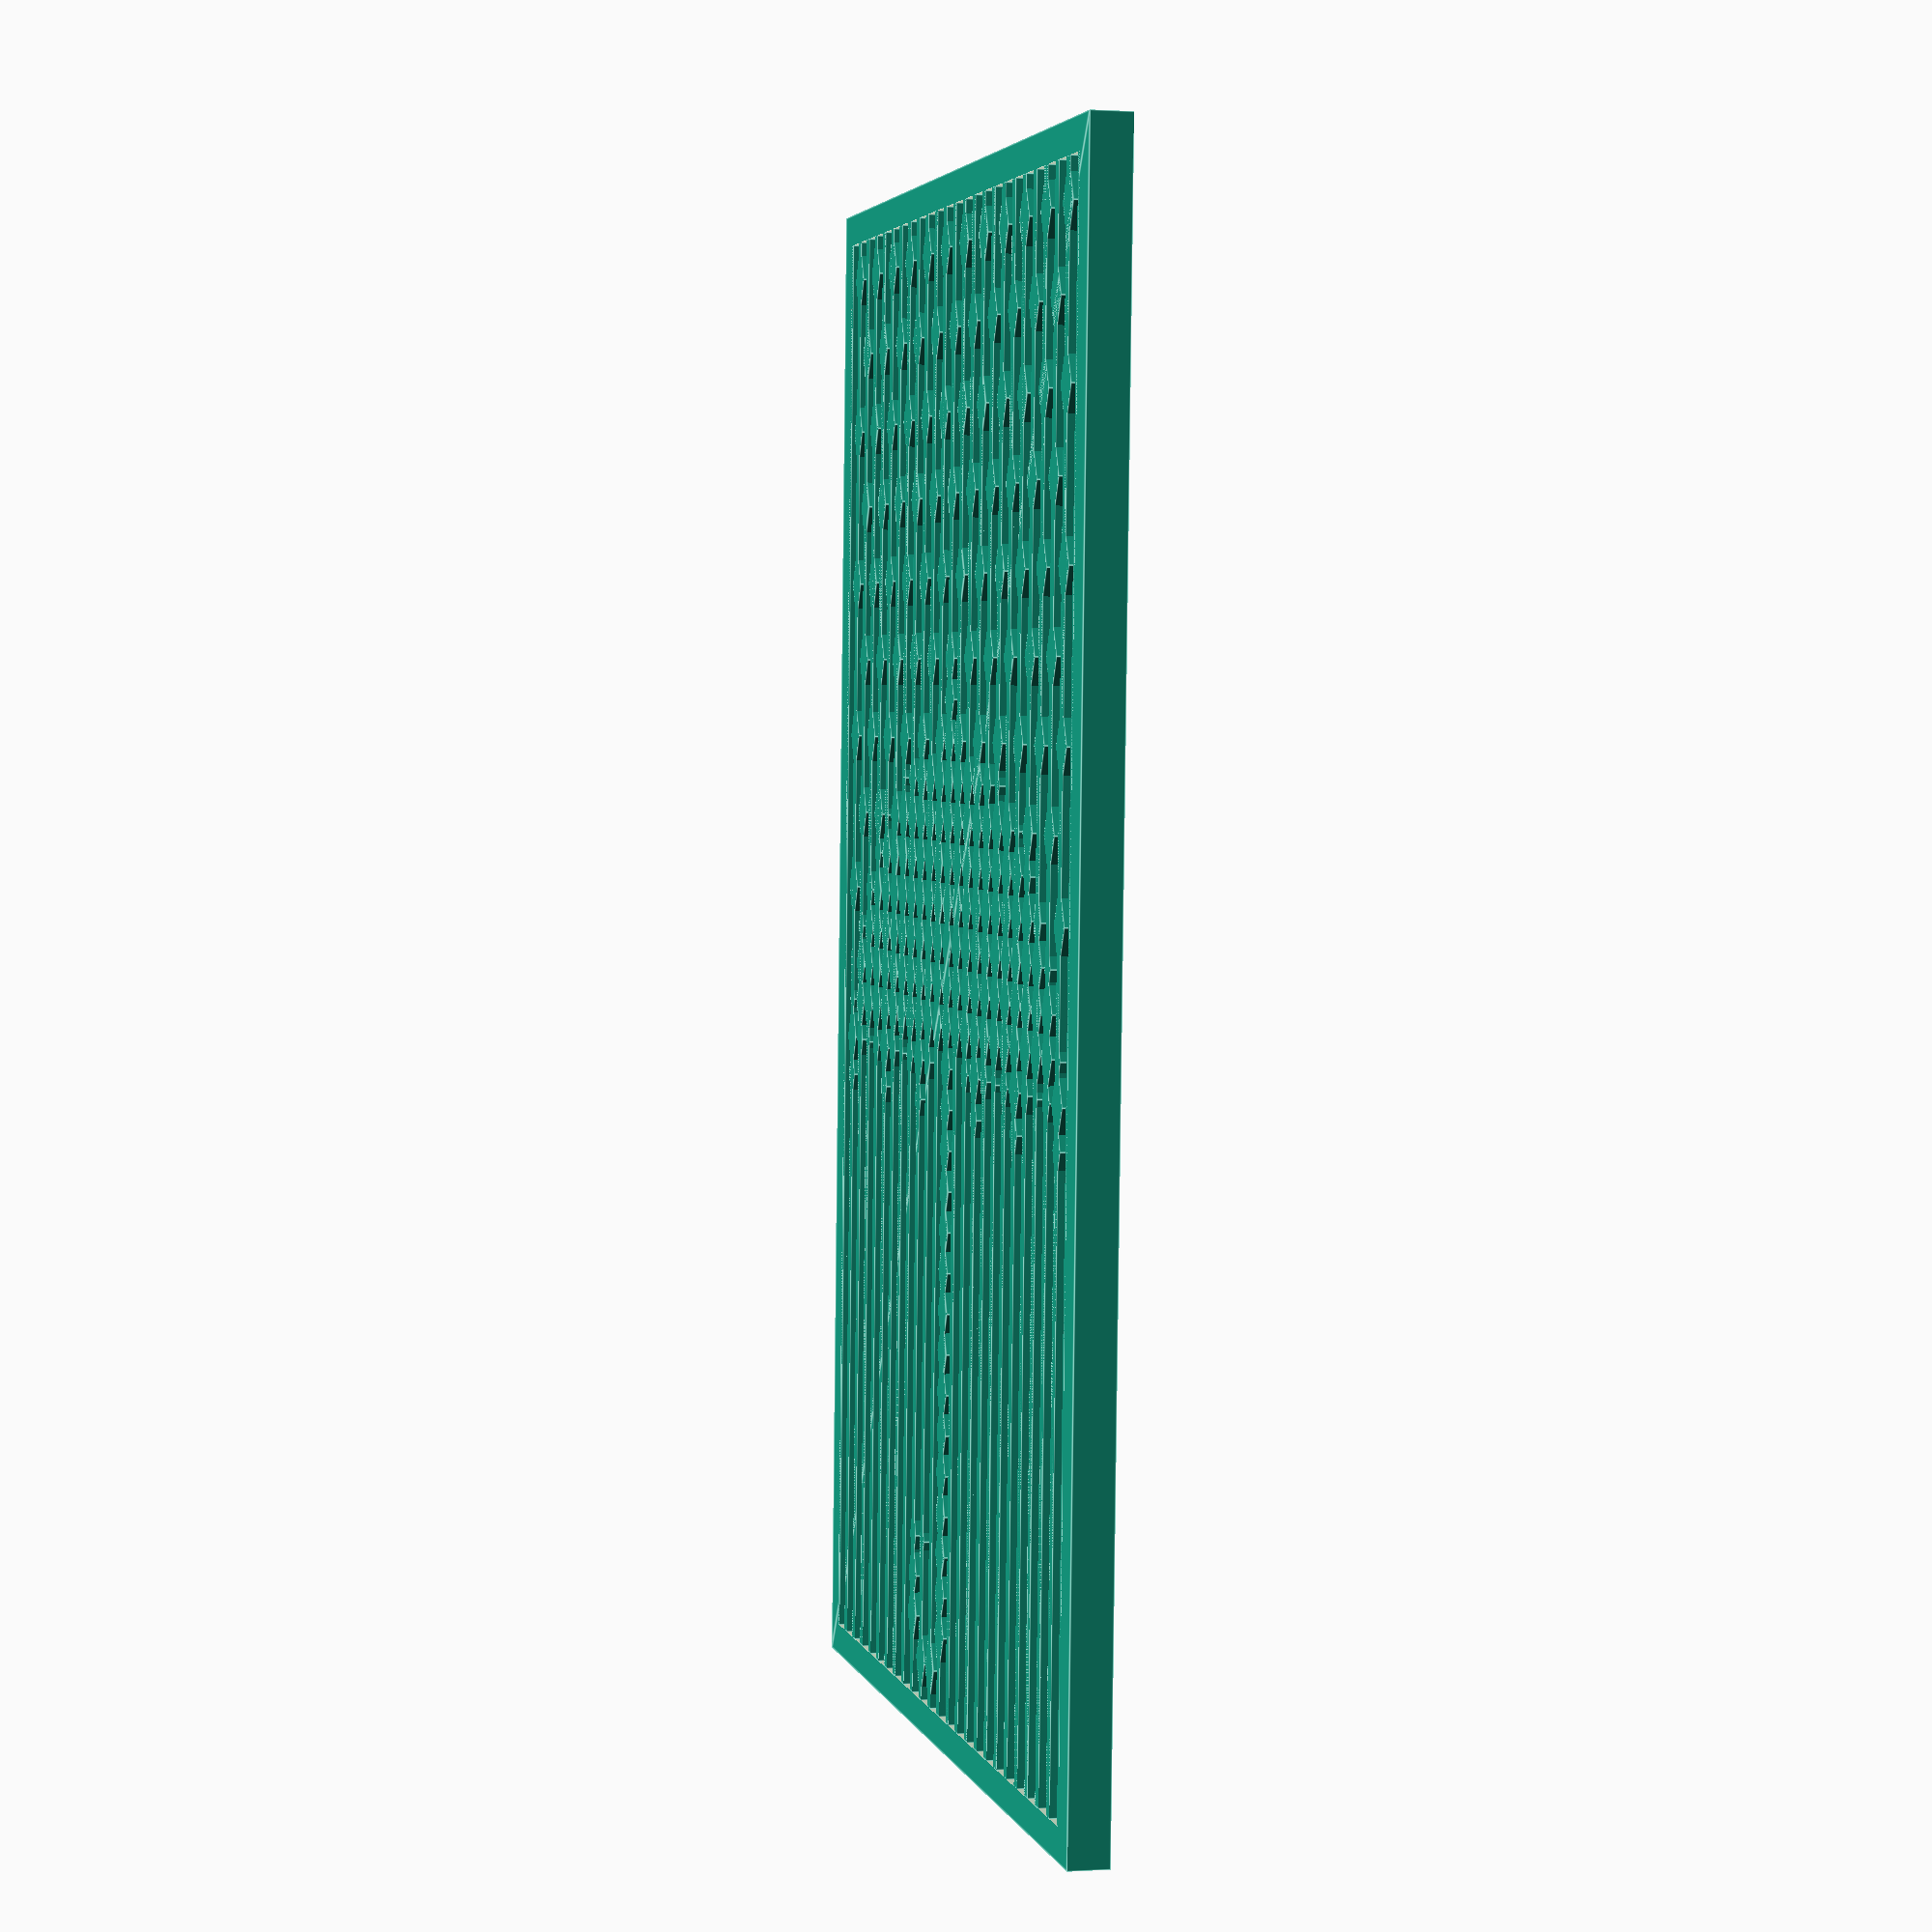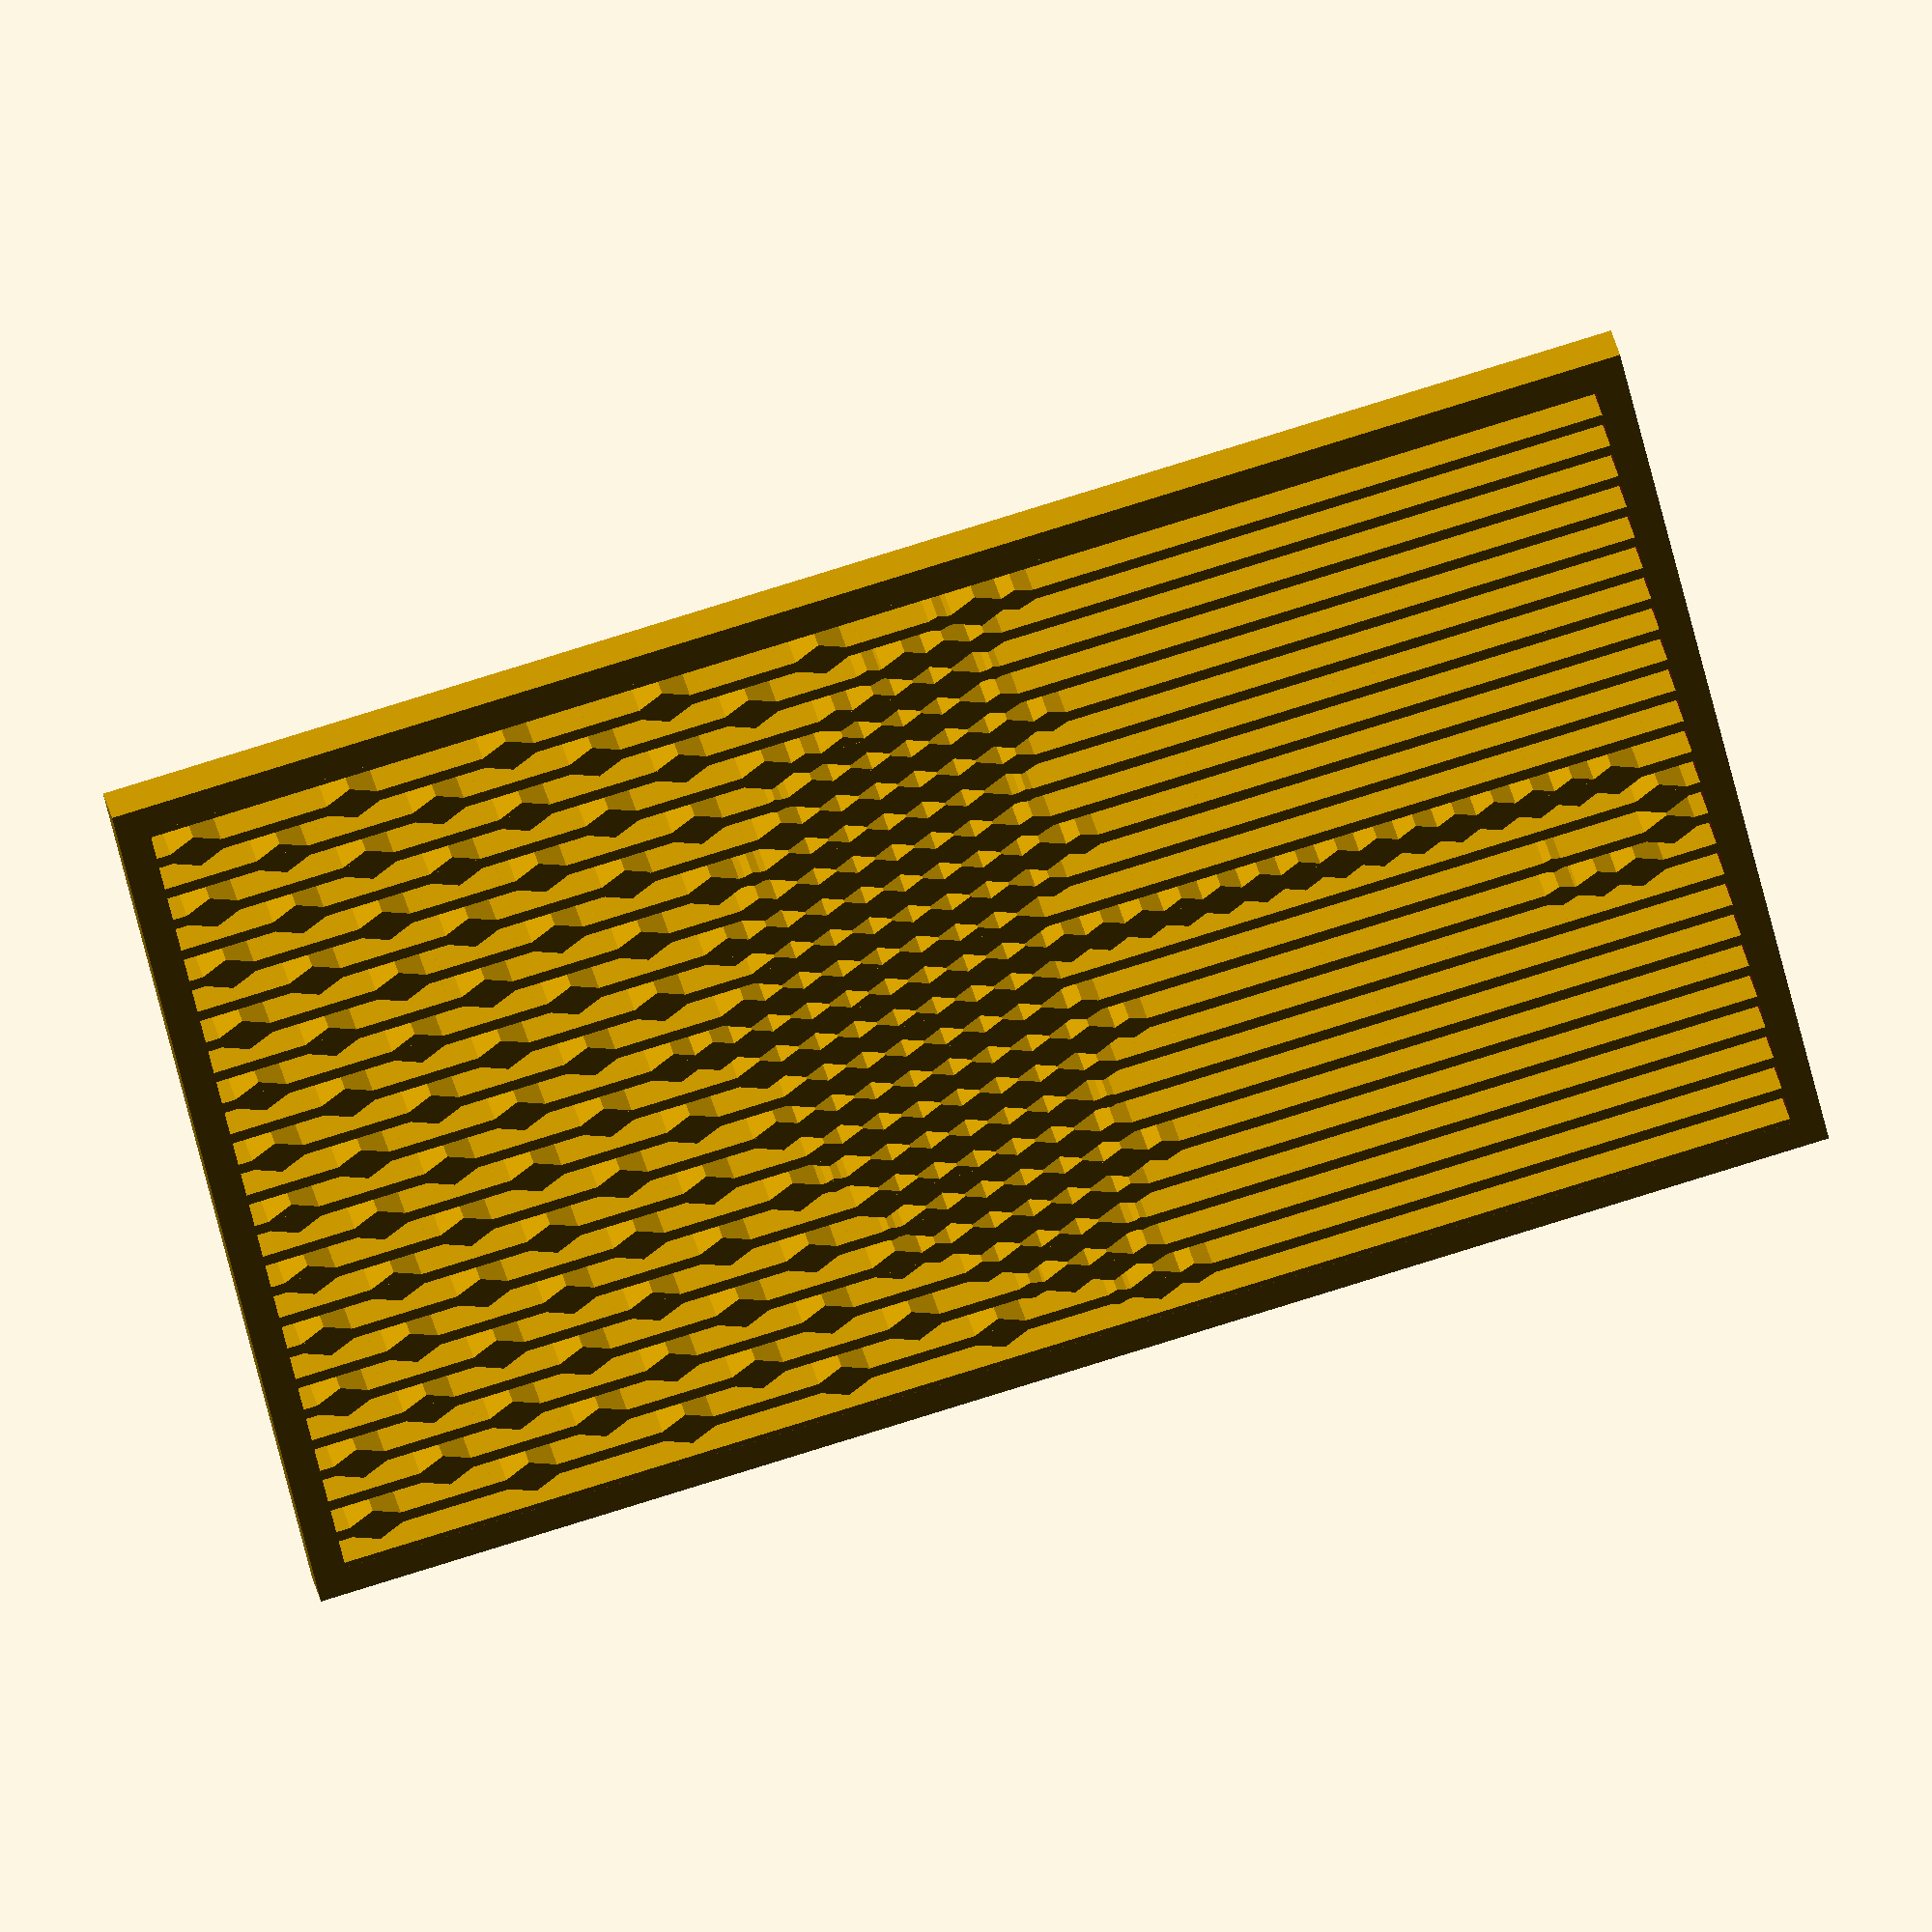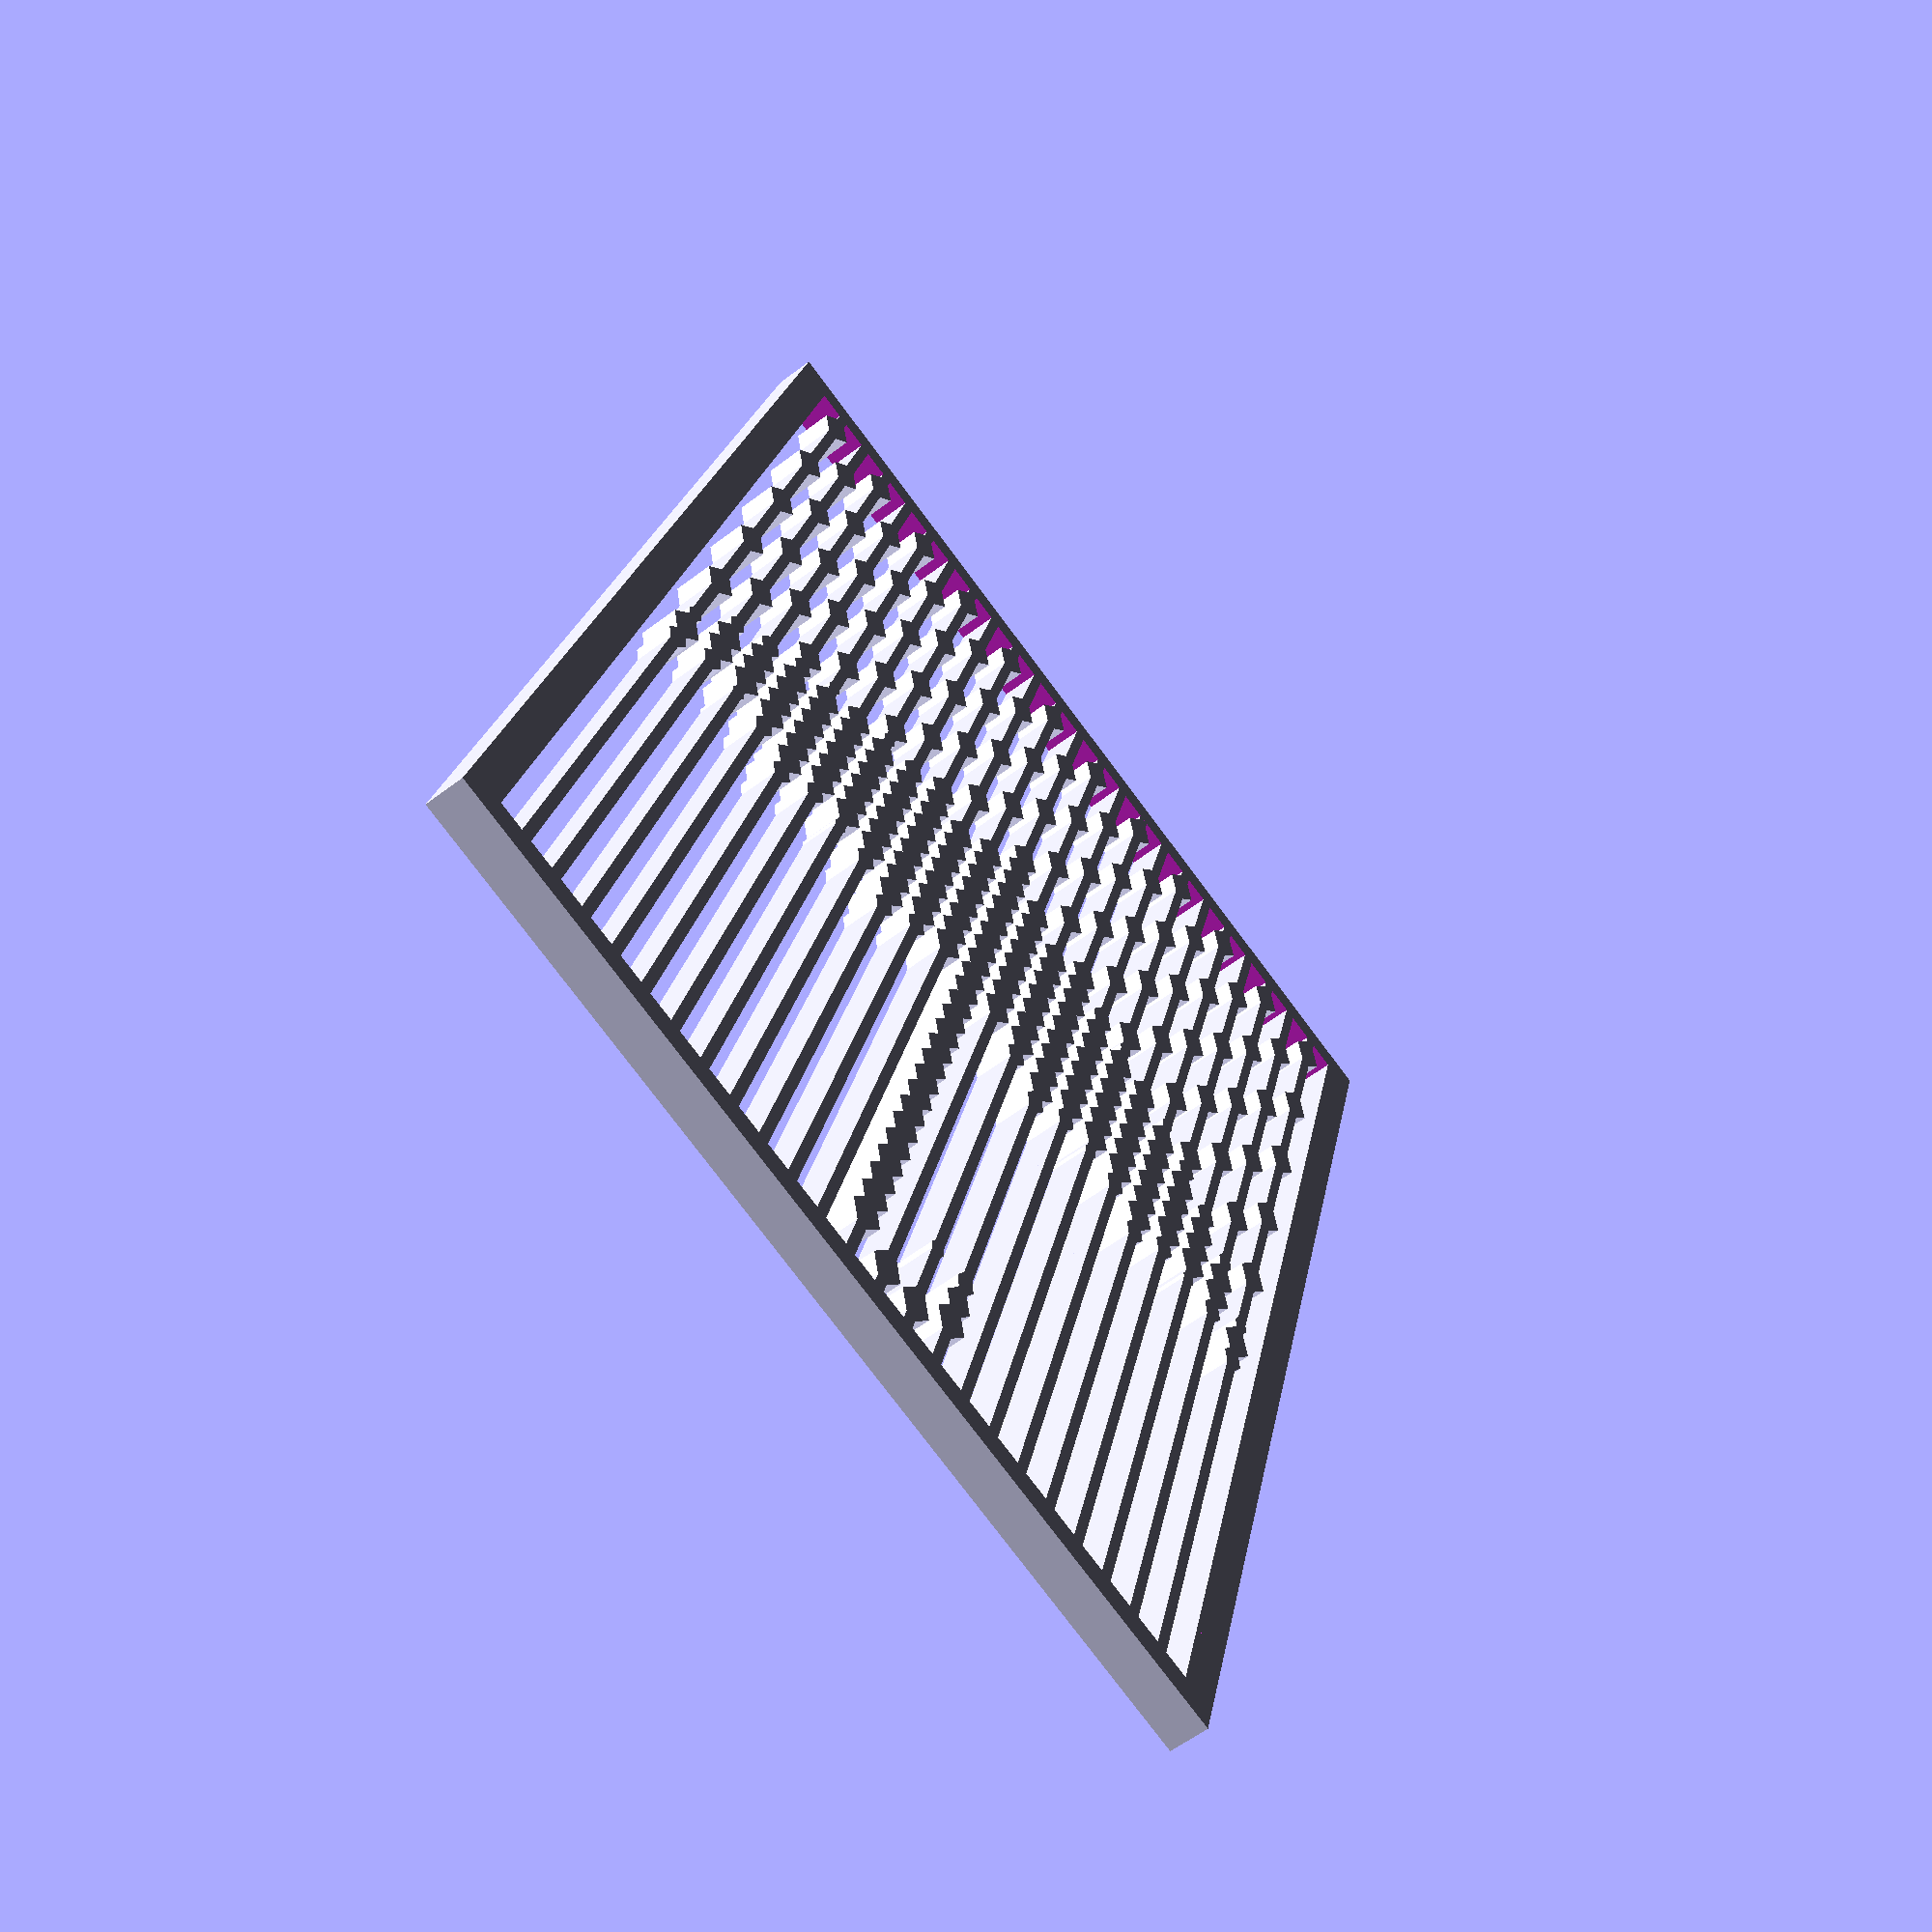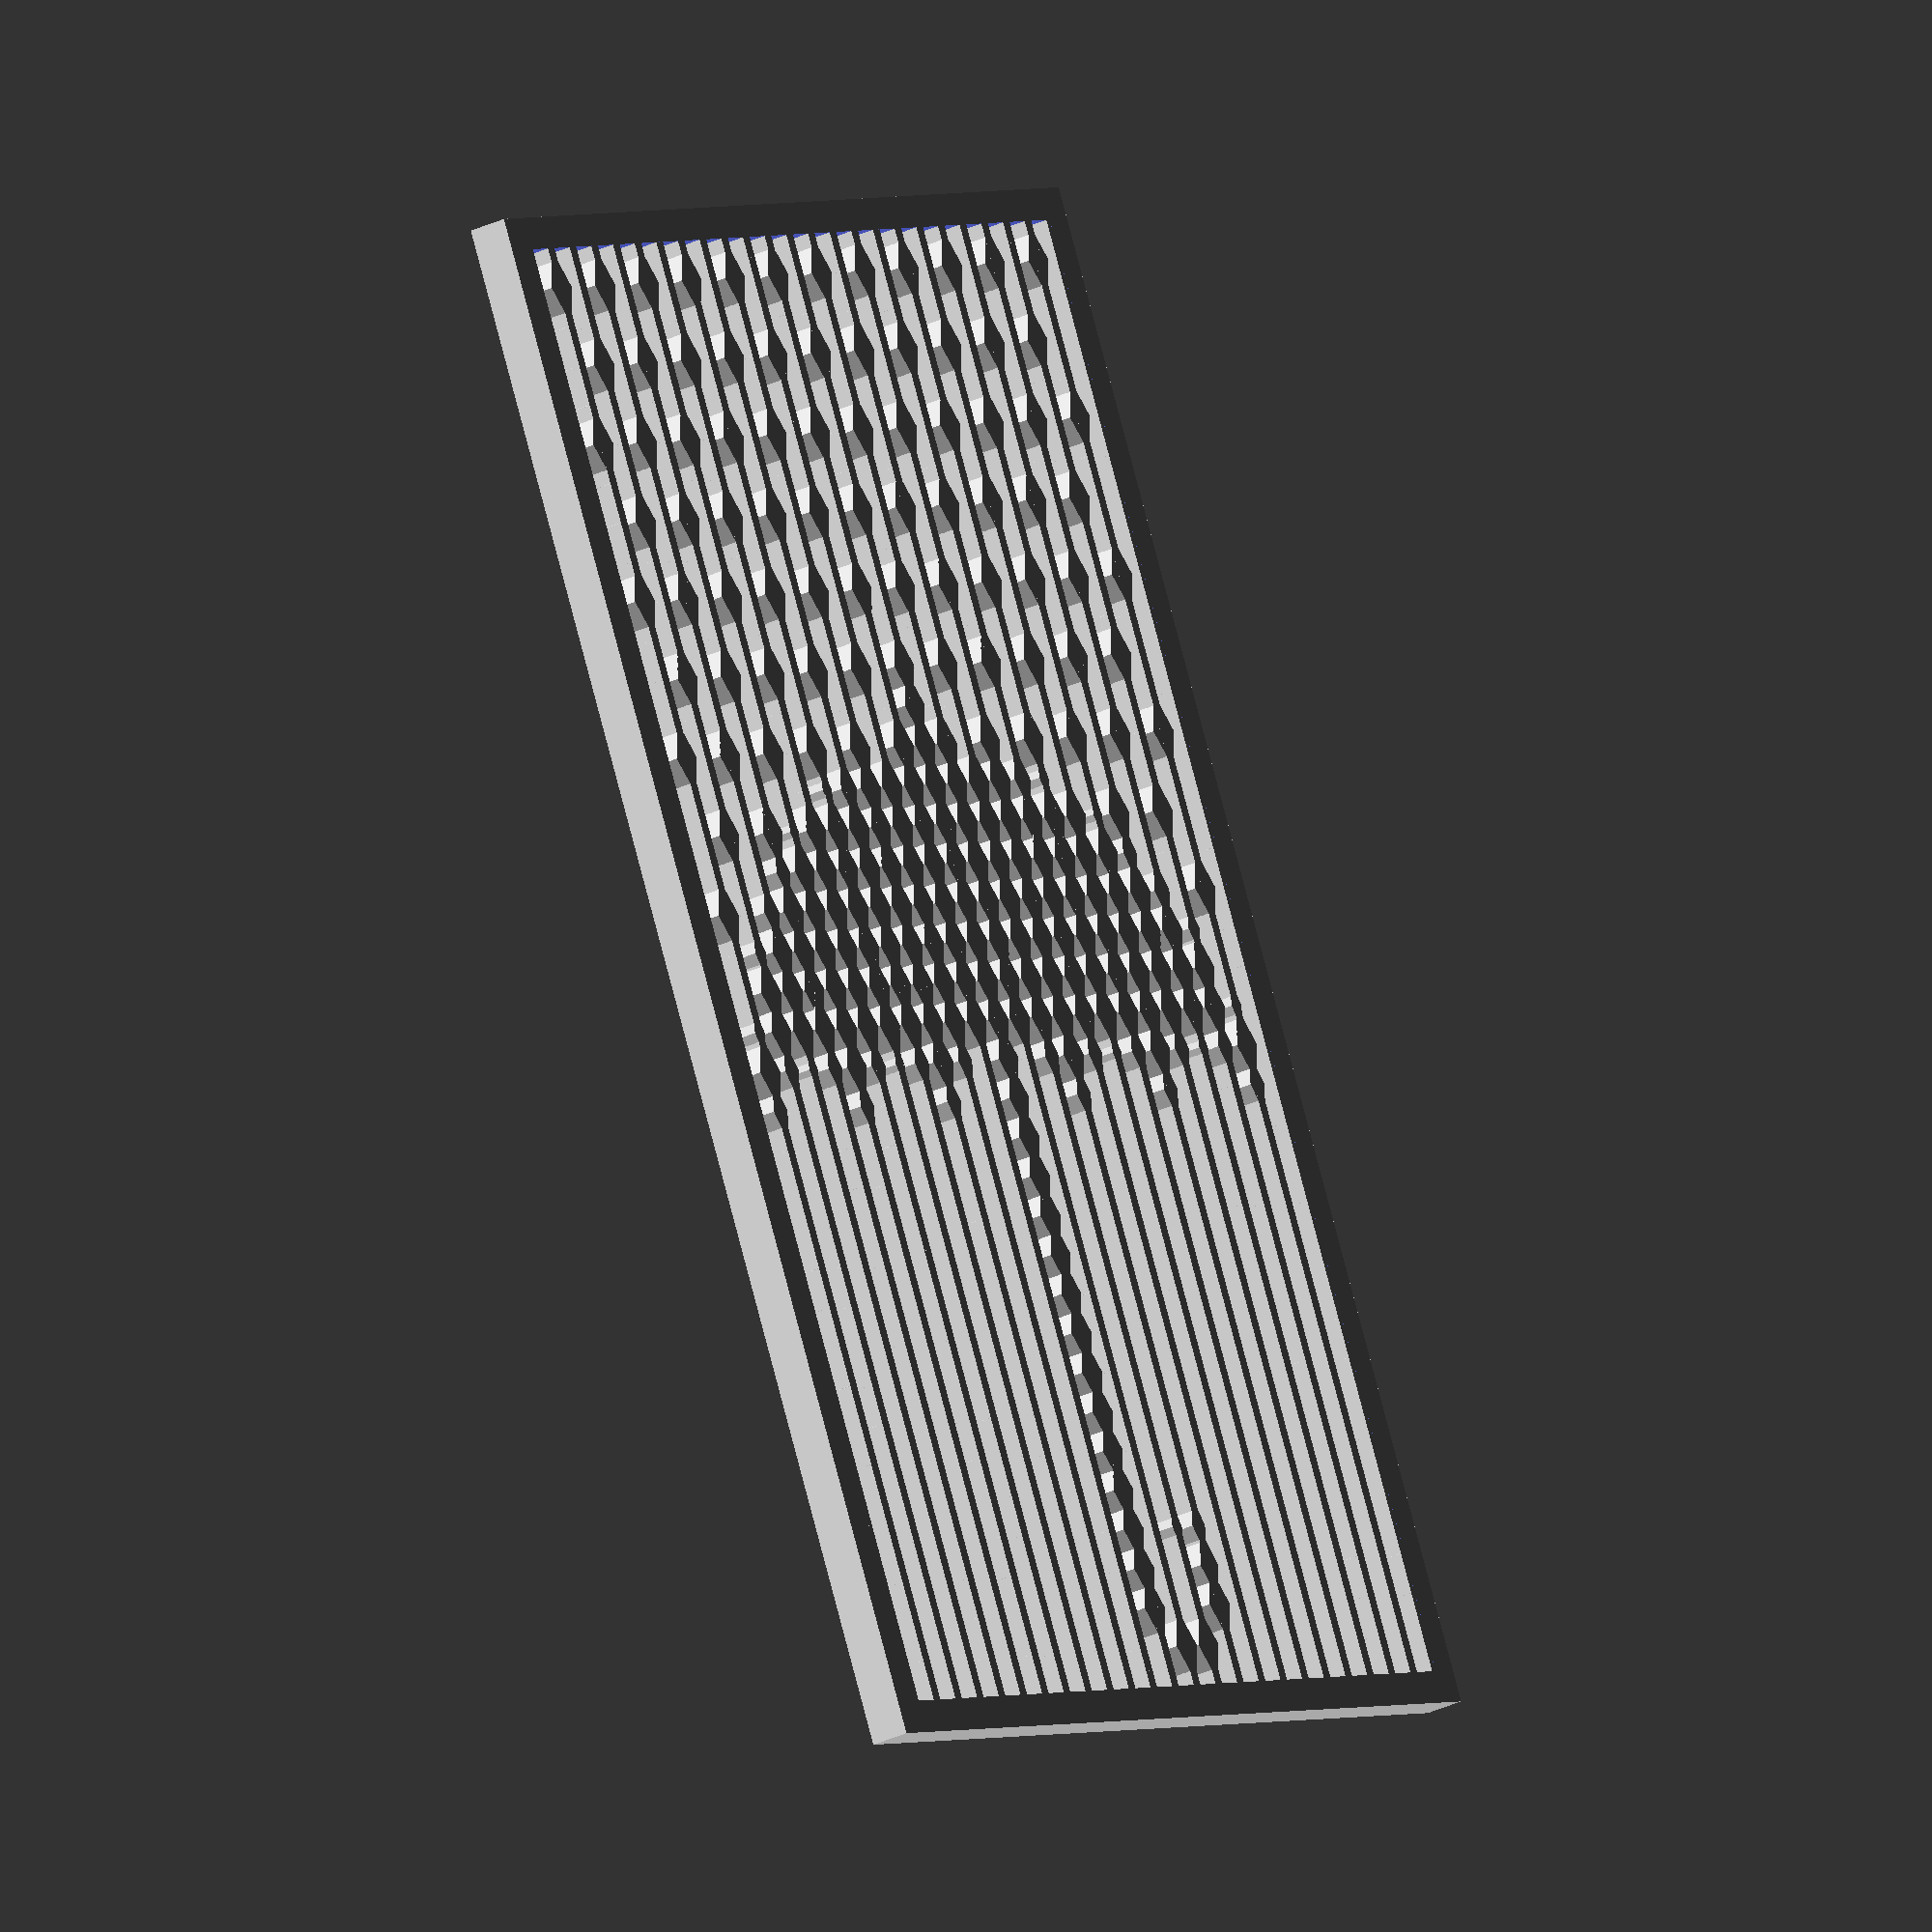
<openscad>
// Customizable Pixel Beads Photo Panel
// preview[view:south, tilt:top];

/* [Global] */
// The linear extrusion takes a lot of time, which disables the preview in Customizer. Modify your settings in Preview mode, then switch to Compile before you finish. The "thickness" setting will not have any effect in Preview mode.
mode = "Preview"; // [Preview, Compile]

/* [Image] */

// Picture is reduced to 20x20. You may wish to crop and resize it manually before uploading. Check "Invert Colors".
picture = [0.000,0.000,0.000,0.000,0.000,0.000,0.000,0.000,0.000,0.000,0.000,0.000,0.000,0.000,0.000,0.000,0.000,0.000,0.000,0.000,0.000,0.000,0.000,0.000,0.000,0.000,0.890,0.000,0.890,0.000,0.890,0.000,0.890,0.000,0.890,0.000,0.890,0.000,0.890,0.000,0.890,0.000,0.890,0.000,0.890,0.000,0.890,0.000,0.890,0.000,0.000,0.000,0.000,0.000,0.000,0.000,0.000,0.000,0.000,0.000,0.000,0.000,0.000,0.000,0.000,0.000,0.000,0.000,0.000,0.000,0.000,0.000,0.000,0.000,0.000,0.000,0.000,0.890,0.000,0.890,0.000,0.890,0.000,0.890,0.000,0.890,0.000,0.890,0.000,0.890,0.000,0.890,0.000,0.890,0.000,0.890,0.000,0.890,0.000,0.000,0.000,0.000,0.000,0.000,0.000,0.000,0.000,0.000,0.000,0.000,0.000,0.000,0.000,0.000,0.000,0.000,0.000,0.000,0.000,0.000,0.000,0.000,0.000,0.000,0.000,0.000,0.890,0.000,0.890,0.000,0.890,0.000,0.890,0.000,0.890,0.000,0.890,0.000,0.890,0.000,0.890,0.000,0.890,0.000,0.890,0.000,0.890,0.000,0.890,0.000,0.000,0.000,0.000,0.000,0.000,0.000,0.000,0.000,0.000,0.000,0.000,0.000,0.000,0.000,0.000,0.000,0.000,0.000,0.000,0.000,0.000,0.000,0.000,0.000,0.000,0.000,0.000,0.890,0.000,0.890,0.000,0.890,0.000,0.890,0.000,0.890,0.000,0.890,0.000,0.890,0.000,0.890,0.000,0.890,0.000,0.890,0.000,0.890,0.000,0.000,0.000,0.000,0.000,0.000,0.000,0.000,0.000,0.000,0.000,0.000,0.000,0.000,0.000,0.000,0.000,0.000,0.000,0.000,0.000,0.000,0.000,0.000,0.000,0.000,0.000,0.000,0.890,0.000,0.890,0.000,0.890,0.000,0.890,0.000,0.890,0.000,0.890,0.000,0.890,0.000,0.890,0.000,0.890,0.000,0.890,0.000,0.890,0.000,0.890,0.000,0.000,0.000,0.000,0.000,0.000,0.000,0.000,0.000,0.000,0.000,0.000,0.000,0.000,0.000,0.000,0.000,0.000,0.000,0.000,0.000,0.000,0.000,0.000,0.000,0.000,0.000,0.000,0.890,0.000,0.890,0.000,0.890,0.000,0.890,0.000,0.890,0.000,0.890,0.000,0.890,0.000,0.890,0.000,0.890,0.000,0.890,0.000,0.890,0.000,0.000,0.000,0.000,0.000,0.000,0.000,0.000,0.000,0.000,0.000,0.000,0.000,0.000,0.890,0.000,0.000,0.000,0.000,0.000,0.000,0.000,0.000,0.000,0.000,0.000,0.000,0.000,0.890,0.000,0.890,0.000,0.890,0.000,0.890,0.000,0.890,0.000,0.890,0.890,0.890,0.000,0.890,0.000,0.890,0.000,0.890,0.000,0.890,0.000,0.890,0.000,0.000,0.000,0.000,0.000,0.000,0.000,0.000,0.165,0.616,0.890,0.890,0.890,0.890,0.890,0.890,0.890,0.616,0.165,0.000,0.000,0.000,0.000,0.000,0.000,0.000,0.000,0.000,0.890,0.000,0.890,0.133,0.875,0.890,0.890,0.890,0.890,0.890,0.890,0.890,0.890,0.890,0.890,0.890,0.875,0.133,0.890,0.000,0.890,0.000,0.000,0.000,0.000,0.000,0.000,0.447,0.890,0.890,0.890,0.890,0.890,0.890,0.890,0.890,0.890,0.890,0.890,0.890,0.890,0.890,0.890,0.447,0.000,0.000,0.000,0.000,0.000,0.890,0.000,0.541,0.890,0.890,0.890,0.890,0.890,0.890,0.890,0.890,0.890,0.890,0.890,0.890,0.890,0.890,0.890,0.890,0.890,0.541,0.000,0.890,0.000,0.000,0.000,0.275,0.890,0.890,0.890,0.890,0.890,0.890,0.890,0.890,0.890,0.890,0.890,0.890,0.890,0.890,0.890,0.890,0.890,0.890,0.890,0.275,0.000,0.000,0.000,0.000,0.886,0.890,0.890,0.890,0.890,0.890,0.890,0.890,0.890,0.890,0.890,0.890,0.890,0.890,0.890,0.890,0.890,0.890,0.890,0.890,0.886,0.000,0.000,0.000,0.208,0.890,0.871,0.890,0.890,0.890,0.890,0.886,0.890,0.890,0.890,0.890,0.890,0.890,0.890,0.886,0.890,0.890,0.890,0.890,0.871,0.890,0.208,0.000,0.000,0.890,0.471,0.133,0.471,0.890,0.471,0.133,0.471,0.890,0.471,0.000,0.890,0.000,0.471,0.890,0.471,0.133,0.471,0.890,0.471,0.133,0.471,0.890,0.000,0.000,0.471,0.000,0.000,0.000,0.471,0.000,0.000,0.000,0.471,0.000,0.000,0.890,0.000,0.000,0.471,0.000,0.000,0.000,0.471,0.000,0.000,0.000,0.471,0.000,0.000,0.000,0.000,0.000,0.000,0.000,0.000,0.000,0.000,0.000,0.000,0.000,0.890,0.000,0.000,0.000,0.000,0.000,0.000,0.000,0.000,0.000,0.000,0.000,0.000,0.000,0.000,0.000,0.000,0.000,0.000,0.000,0.000,0.000,0.000,0.000,0.000,0.890,0.000,0.000,0.000,0.000,0.000,0.000,0.000,0.000,0.000,0.000,0.000,0.000,0.000,0.000,0.000,0.000,0.000,0.000,0.000,0.000,0.000,0.000,0.000,0.000,0.890,0.000,0.000,0.000,0.000,0.000,0.000,0.000,0.000,0.000,0.000,0.000,0.000,0.000,0.000,0.000,0.000,0.000,0.000,0.000,0.000,0.000,0.000,0.000,0.000,0.890,0.000,0.000,0.000,0.000,0.000,0.000,0.000,0.000,0.000,0.000,0.000,0.000,0.000,0.000,0.000,0.000,0.000,0.000,0.000,0.000,0.000,0.000,0.000,0.000,0.890,0.000,0.000,0.000,0.000,0.000,0.000,0.000,0.000,0.000,0.000,0.000,0.000,0.000,0.000,0.000,0.000,0.000,0.000,0.000,0.000,0.000,0.000,0.000,0.000,0.890,0.000,0.000,0.000,0.000,0.000,0.000,0.000,0.000,0.000,0.000,0.000,0.000,0.000,0.000,0.000,0.000,0.000,0.000,0.000,0.000,0.000,0.000,0.000,0.000,0.890,0.000,0.000,0.000,0.000,0.000,0.000,0.000,0.000,0.000,0.000,0.000,0.000,0.000,0.000,0.000,0.000,0.000,0.000,0.000,0.000,0.000,0.000,0.000,0.000,0.890,0.000,0.000,0.000,0.000,0.000,0.000,0.000,0.000,0.000,0.000,0.000,0.000,0.000,0.000,0.000,0.000,0.000,0.000,0.000,0.000,0.000,0.000,0.000,0.000,0.890,0.000,0.000,0.000,0.000,0.000,0.000,0.000,0.000,0.000,0.000,0.000,0.000,0.000,0.000,0.000,0.000,0.000,0.000,0.000,0.000,0.000,0.000,0.000,0.000,0.890,0.000,0.000,0.000,0.000,0.000,0.000,0.000,0.000,0.000,0.000,0.000,0.000,0.000,0.000,0.000,0.000,0.000,0.000,0.000,0.000,0.000,0.000,0.000,0.000,0.890,0.000,0.188,0.388,0.000,0.000,0.000,0.000,0.000,0.000,0.000,0.000,0.000,0.000,0.000,0.000,0.000,0.000,0.000,0.000,0.000,0.000,0.000,0.000,0.000,0.890,0.000,0.000,0.718,0.000,0.000,0.000,0.000,0.000,0.000,0.000,0.000,0.000,0.000,0.000,0.000,0.000,0.000,0.000,0.000,0.000,0.000,0.000,0.000,0.000,0.890,0.000,0.000,0.890,0.000,0.000,0.000,0.000,0.000,0.000,0.000,0.000,0.000,0.000,0.000,0.000,0.000,0.000,0.000,0.000,0.000,0.000,0.000,0.000,0.000,0.000,0.890,0.890,0.000,0.000,0.000,0.000,0.000,0.000,0.000,0.000,0.000,0.000,0.000,0.000,0.000,0.000,0.000,0.000,0.000,0.000,0.000,0.000,0.000,0.000,0.000,0.000,0.000,0.000,0.000,0.000,0.000,0.000,0.000,0.000,0.000,0.000,0.000]; // [image_array:20x20]

panel_shape = 0; // [0:Square, 1:Circle]

// Border width relative to unit pixel size.
border_width = 0.8;

// Image thickness relative to unit pixel size.
thickness = 1;

/* [Pixels] */

// Circular and octangular pixels are slower to generate than diamonds.
pixel_shape = 4; // [4:Diamond, 8:Octagon, 16:Circle]

// Orientation of strands connecting pixels.
orientation = 1; // [0:Horizontal, 1:Vertical]

// The proportion of each pixel's width reserved for the support grid.
grid_size = 0.3;

// The proportion of each pixel's width used to represent variation between white and black pixel values. Pixel size and grid size should never add up to exactly 1; sums > 1 allow overlap between neighboring strands, while values <1 ensure there is always a gap.
pixel_size = 0.699;

// Elongation is applied to pixel size along strands; it can yield more continuous shapes. Set to 0 to prevent overlap.
pixel_elongation = 1;

/* [Hidden] */

width = 25;
height =38;
size = width * height;

function px(i) = i % width;
function py(i) = floor(i / width);
function pv(i) = (pixel_size * picture[i]) + grid_size;
function flipy(y) = height - 1 - y;

if (mode == "Preview") PanelSurface();
else linear_extrude(height=thickness) PanelSurface();

module PanelSurface() {
  intersection() {
    Image();
    Shape();
  }
  Border();
}

module Border() {
  difference() {
    Shape(border_width);
    Shape(0);
  }
}

// The image is clipped to this shape.
module Shape(padding=0) {
  if (panel_shape == 0) {
    translate([-padding, -padding])
    square([width-1+(padding*2), height-1+(padding*2)]);
  }
  else {
    translate([(width-1)/2, (height-1)/2])
    scale([width-1+(padding*2), height-1+(padding*2)])
    circle(r=0.5, $fn=30);
  }
}

// The image module combines the actual bitmap pixels with the support grid.
module Image() {
  Bitmap();
  Grid(orientation);
}

// The grid module defines a sequence of uniform size rectangular strips,
// intended as supports to ensure the bitmap pixels are located correctly.
// The boolean vertical parameter determines the strip orientation.
module Grid(vertical) {
  if (vertical == 1) {
    for (i = [0 : width - 1]) {
      translate([i - (grid_size/2), 0])
      square([grid_size, height-1]);
    }
  }
  else if (vertical == 0) {
    for (i = [0 : height - 1]) {
      translate([0, flipy(i) - (grid_size/2)])
      square([width-1, grid_size]);
    }
  }
}

// The bitmap module iterates through every element in the picture array
// and uses the pixel module to draw a pixel object at each bitmap location.
// Pixel size is scaled in one dimension according to brightness.
// (Size may also be scaled in perpendicular direction along strands if elongation is nonzero.)
// (Bonus idea: instead of iterating through the picture array, let the user
// draw a path with a draw_polygon widget, then sample the bitmap at path point,
// and connect pixels with segments from drawn path instead of uniform grid.)
module Bitmap() {
  for (i = [0 : size-1]) {
    assign(x = px(i), y = flipy(py(i)), v = pv(i)) {
      Pixel(x, y,
          (orientation == 0 ? 1 + (pixel_elongation * v) : v),
          (orientation == 1  ? 1 + (pixel_elongation * v) : v));
    }
  }
}

// The pixel module places a "pixel" shape centered at coordinates x, y.
// The pixel is scaled to width and height given by w, h.
module Pixel(x, y, w, h) {
  translate([x, y])
  scale([w, h])
  // pixel is created with unit diameter to facilitate easy scaling
  circle(r=0.5, center=true, $fn = pixel_shape);
}

</openscad>
<views>
elev=179.6 azim=177.1 roll=283.3 proj=p view=edges
elev=142.4 azim=281.8 roll=12.7 proj=o view=wireframe
elev=59.0 azim=14.2 roll=308.1 proj=p view=solid
elev=28.7 azim=334.3 roll=306.0 proj=o view=wireframe
</views>
